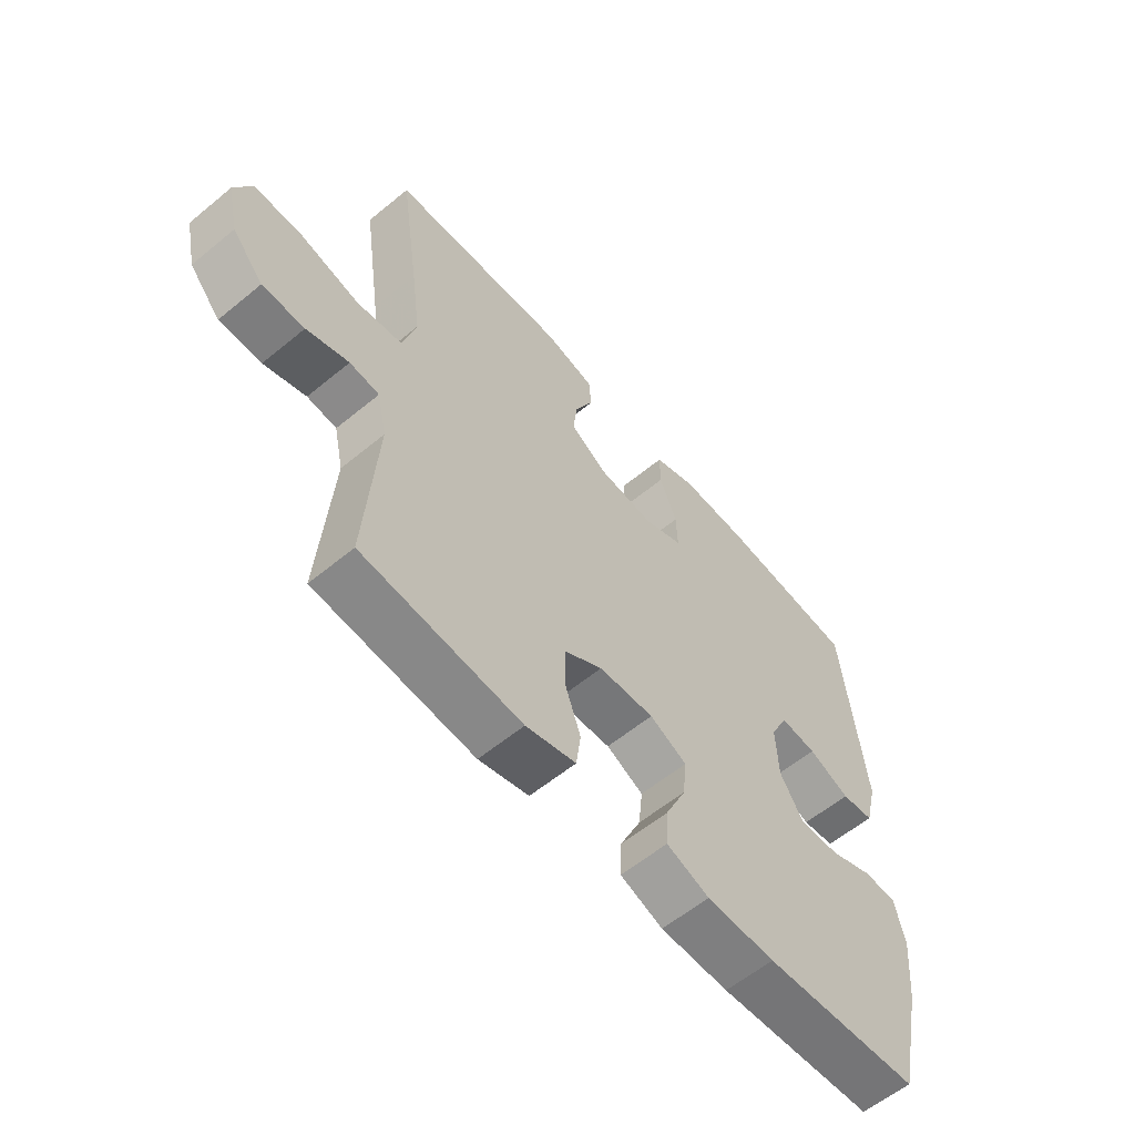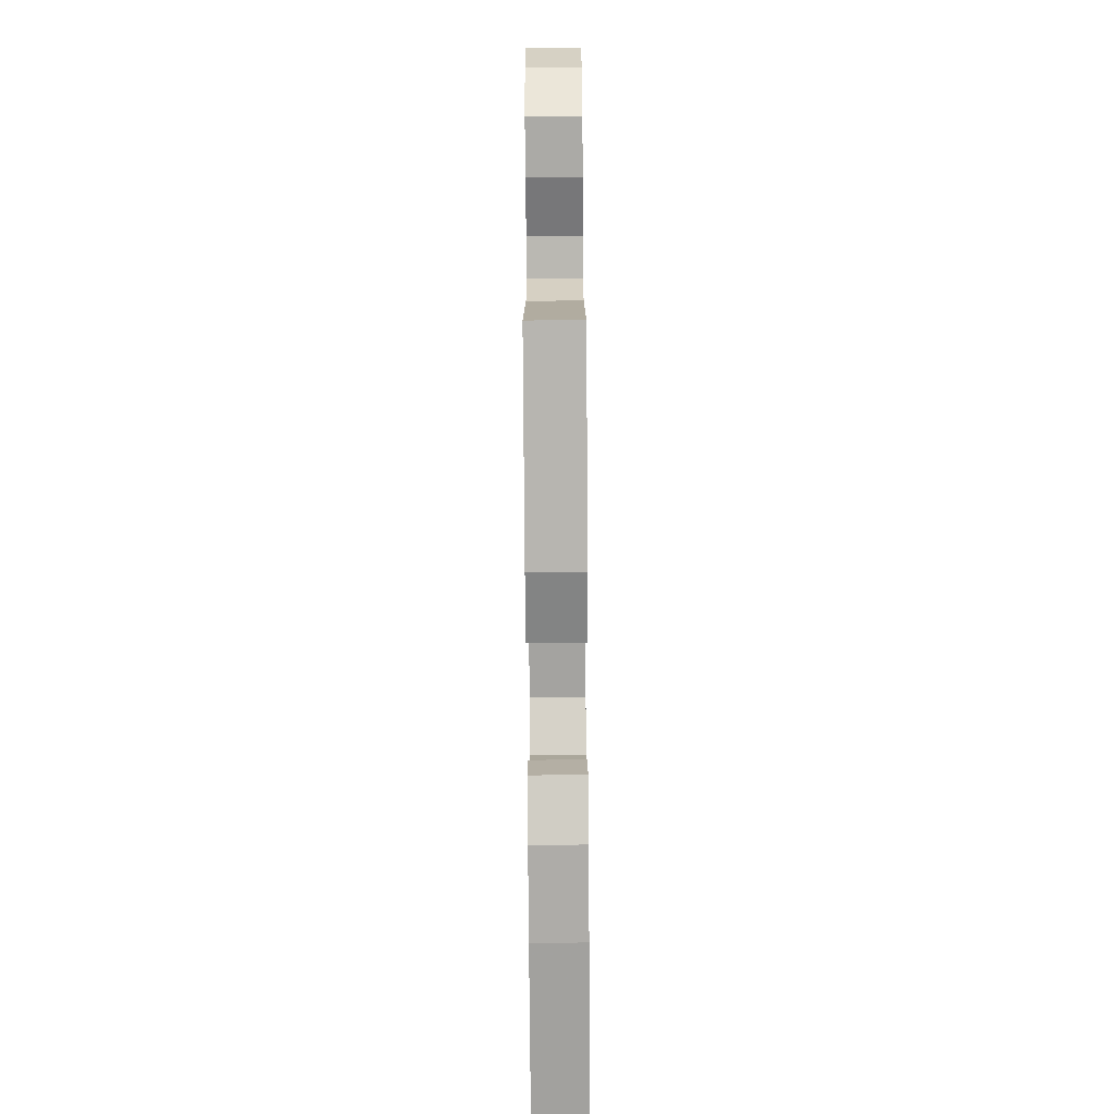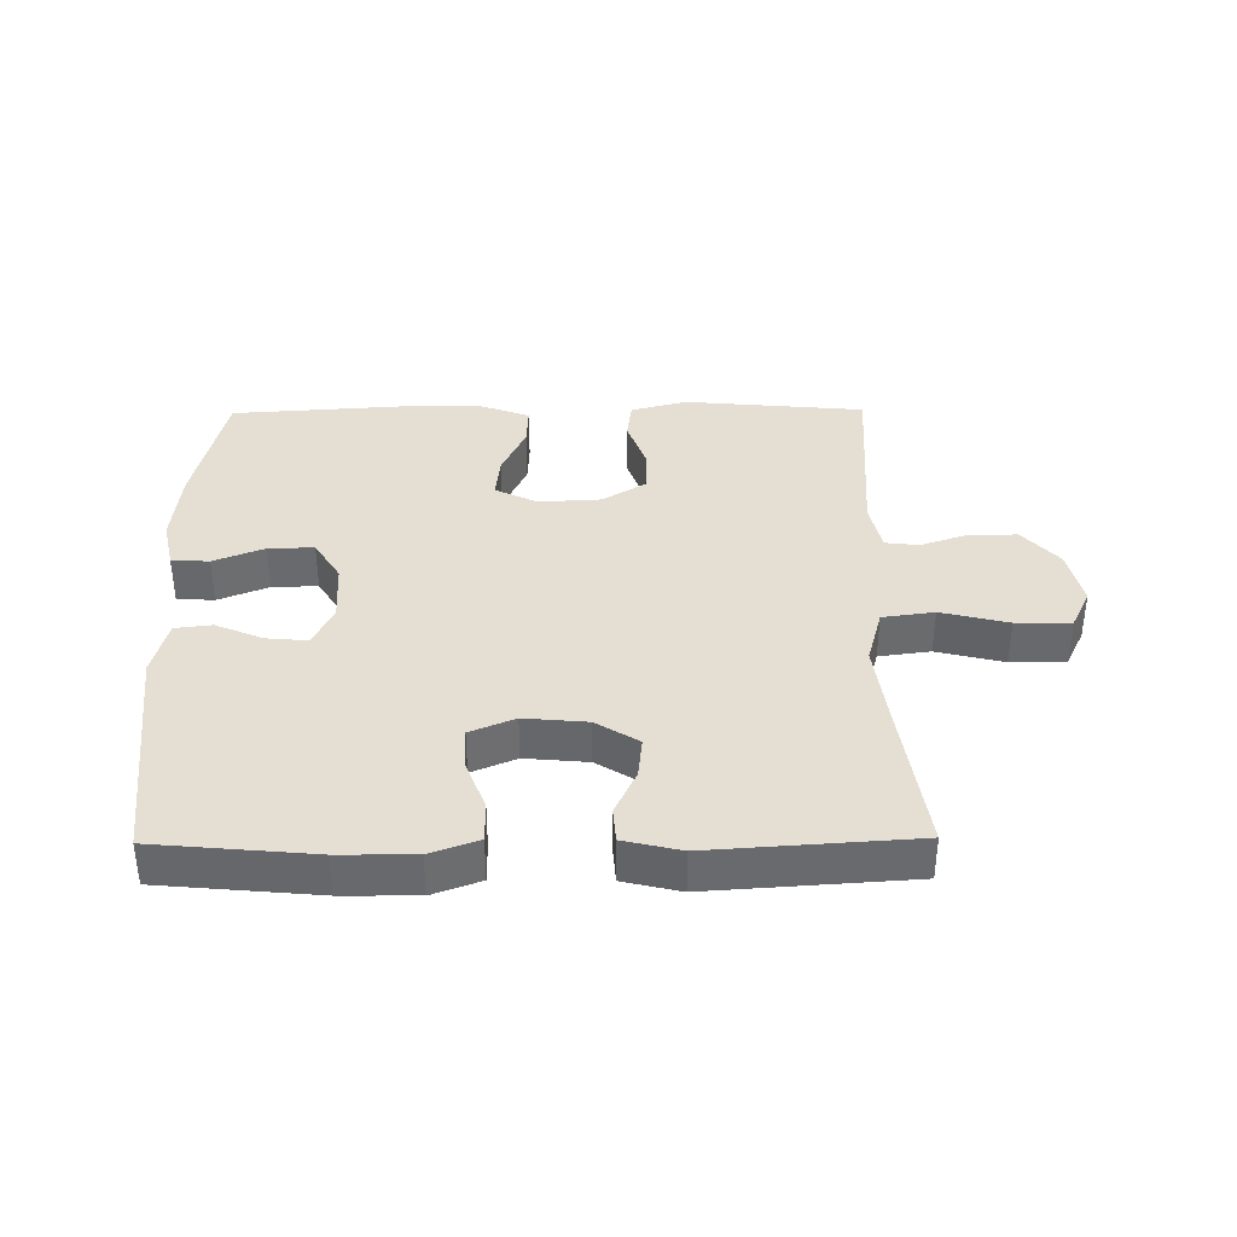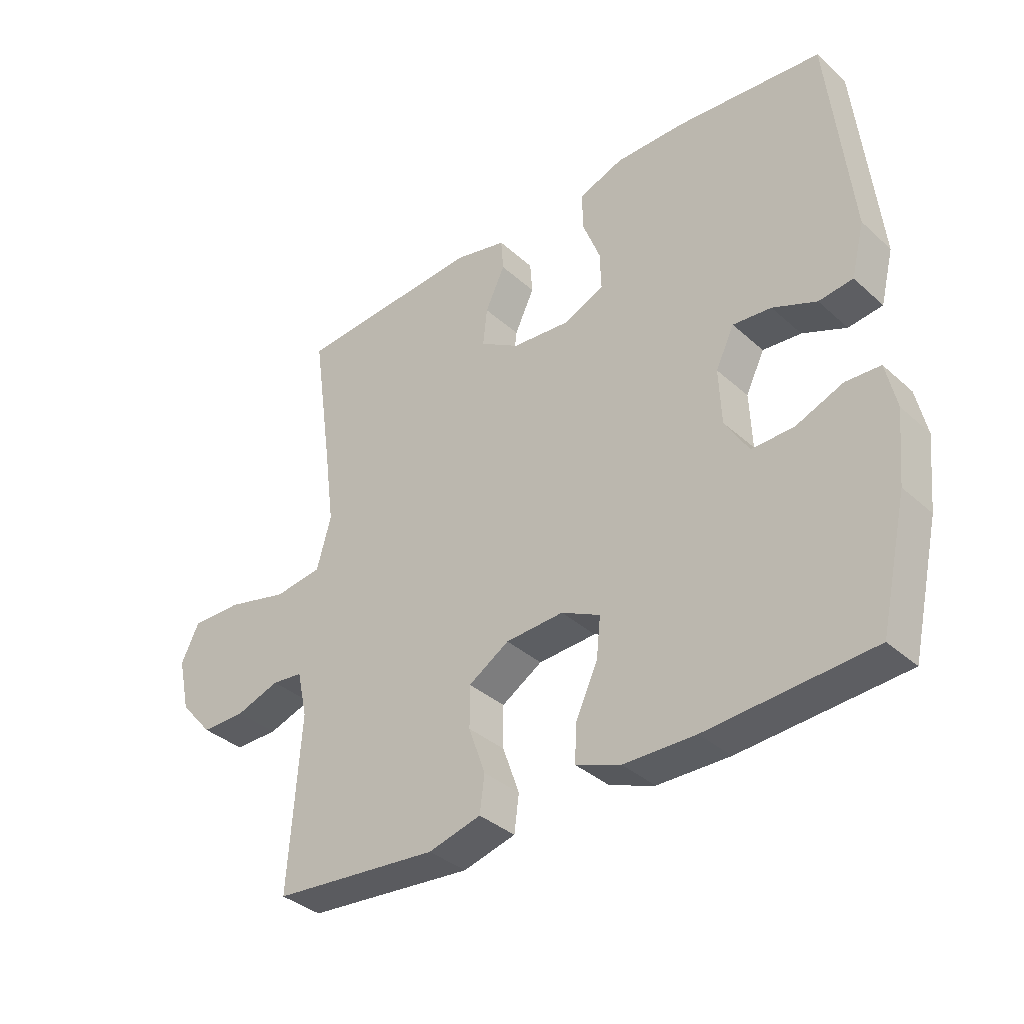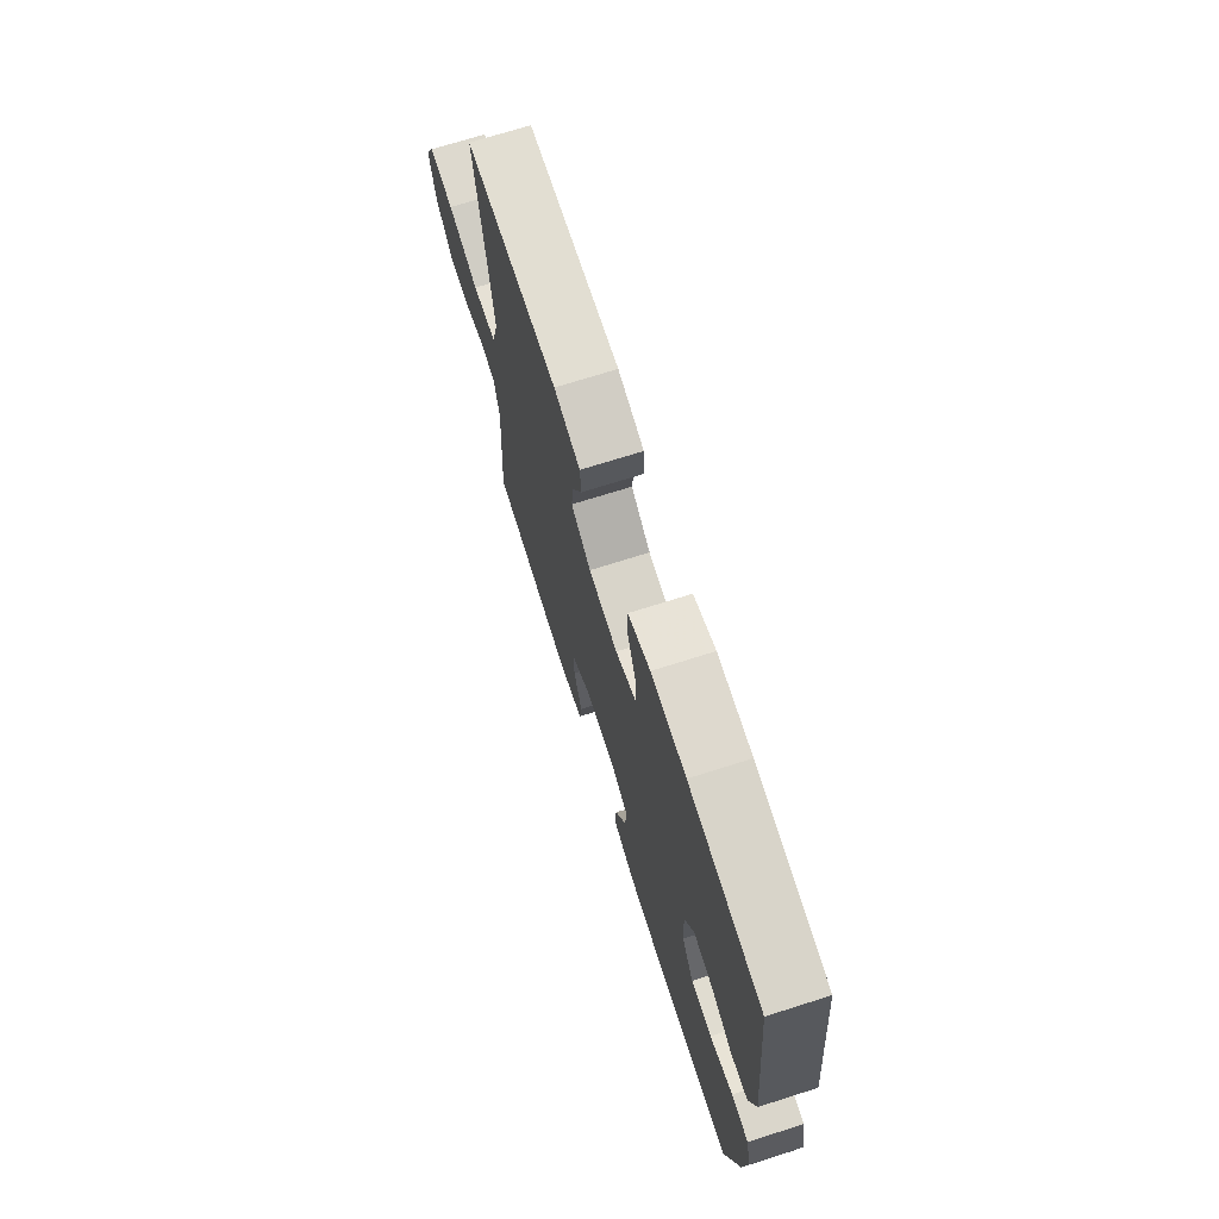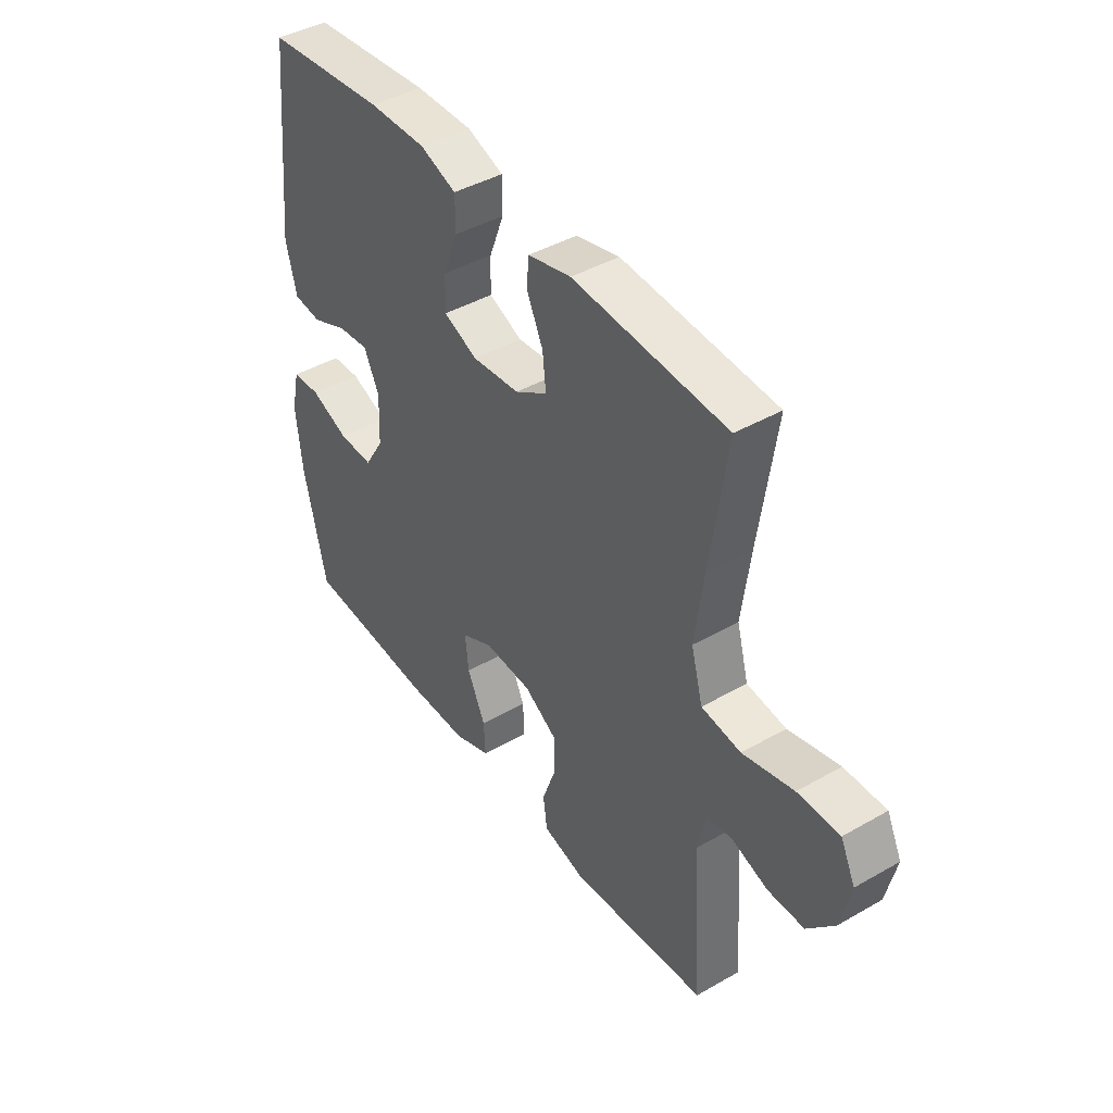
<metadata>
{"format":"obj","ext":"obj","renderer":"f3d","projection":"perspective","resolution":1024,"background":"white","views":[{"elev":-59.2,"azim":130.3,"up":"+Z"},{"elev":-75.9,"azim":90.4,"up":"+Z"},{"elev":37.2,"azim":-0.6,"up":"+Y"},{"elev":-36.3,"azim":-139.2,"up":"+Z"},{"elev":71.1,"azim":-107.6,"up":"+Z"},{"elev":42.7,"azim":55.7,"up":"+Z"}]}
</metadata>
<code>
v 0.5 0.07 0.5
v 0.466 0.07 0.263
v 0.449 0.07 0.133
v 0.473 0.07 0.046
v 0.553 0.07 0.035
v 0.657 0.07 0.061
v 0.742 0.07 0.062
v 0.772 0.07 0
v 0.752 0.07 -0.09
v 0.697 0.07 -0.153
v 0.623 0.07 -0.153
v 0.549 0.07 -0.128
v 0.497 0.07 -0.134
v 0.48 0.07 -0.211
v 0.5 0.07 -0.5
v 0.221 0.07 -0.526
v 0.133 0.07 -0.503
v 0.125 0.07 -0.442
v 0.153 0.07 -0.363
v 0.153 0.07 -0.293
v 0.085 0.07 -0.251
v -0.012 0.07 -0.246
v -0.077 0.07 -0.278
v -0.07 0.07 -0.345
v -0.033 0.07 -0.425
v -0.03 0.07 -0.488
v -0.105 0.07 -0.516
v -0.225 0.07 -0.518
v -0.5 0.07 -0.5
v -0.546 0.07 -0.297
v -0.558 0.07 -0.178
v -0.541 0.07 -0.101
v -0.483 0.07 -0.098
v -0.405 0.07 -0.129
v -0.334 0.07 -0.131
v -0.294 0.07 -0.066
v -0.29 0.07 0.027
v -0.321 0.07 0.091
v -0.385 0.07 0.085
v -0.458 0.07 0.054
v -0.515 0.07 0.061
v -0.537 0.07 0.149
v -0.5 0.07 0.5
v -0.256 0.07 0.523
v -0.139 0.07 0.524
v -0.065 0.07 0.497
v -0.065 0.07 0.434
v -0.095 0.07 0.356
v -0.097 0.07 0.291
v -0.028 0.07 0.262
v 0.069 0.07 0.271
v 0.135 0.07 0.312
v 0.128 0.07 0.376
v 0.095 0.07 0.446
v 0.099 0.07 0.5
v 0.187 0.07 0.521
v 0.5 0 0.5
v 0.466 0 0.263
v 0.449 0 0.133
v 0.473 0 0.046
v 0.553 0 0.035
v 0.657 0 0.061
v 0.742 0 0.062
v 0.772 0 0
v 0.752 0 -0.09
v 0.697 0 -0.153
v 0.623 0 -0.153
v 0.549 0 -0.128
v 0.497 0 -0.134
v 0.48 0 -0.211
v 0.5 0 -0.5
v 0.221 0 -0.526
v 0.133 0 -0.503
v 0.125 0 -0.442
v 0.153 0 -0.363
v 0.153 0 -0.293
v 0.085 0 -0.251
v -0.012 0 -0.246
v -0.077 0 -0.278
v -0.07 0 -0.345
v -0.033 0 -0.425
v -0.03 0 -0.488
v -0.105 0 -0.516
v -0.225 0 -0.518
v -0.5 0 -0.5
v -0.546 0 -0.297
v -0.558 0 -0.178
v -0.541 0 -0.101
v -0.483 0 -0.098
v -0.405 0 -0.129
v -0.334 0 -0.131
v -0.294 0 -0.066
v -0.29 0 0.027
v -0.321 0 0.091
v -0.385 0 0.085
v -0.458 0 0.054
v -0.515 0 0.061
v -0.537 0 0.149
v -0.5 0 0.5
v -0.256 0 0.523
v -0.139 0 0.524
v -0.065 0 0.497
v -0.065 0 0.434
v -0.095 0 0.356
v -0.097 0 0.291
v -0.028 0 0.262
v 0.069 0 0.271
v 0.135 0 0.312
v 0.128 0 0.376
v 0.095 0 0.446
v 0.099 0 0.5
v 0.187 0 0.521
f 53 54 55 56
f 52 53 56 1
f 51 52 1 2
f 50 51 2 3
f 45 46 47 48
f 45 48 49
f 44 45 49
f 43 44 49
f 42 43 49
f 39 40 41 42
f 38 39 42 49
f 37 38 49 50
f 31 32 33 34
f 31 34 35
f 30 31 35
f 29 30 35
f 28 29 35 36
f 24 25 26 27
f 23 24 27 28
f 16 17 18 19
f 14 15 16 19
f 13 14 19 20
f 9 10 11 12
f 9 12 13
f 8 9 13
f 5 6 7 8
f 4 5 8 13
f 23 28 36 37
f 22 23 37 50
f 21 22 50 3
f 13 20 21
f 3 4 13 21
f 112 111 110 109
f 57 112 109 108
f 58 57 108 107
f 59 58 107 106
f 104 103 102 101
f 105 104 101
f 105 101 100
f 105 100 99
f 105 99 98
f 98 97 96 95
f 105 98 95 94
f 106 105 94 93
f 90 89 88 87
f 91 90 87
f 91 87 86
f 91 86 85
f 92 91 85 84
f 83 82 81 80
f 84 83 80 79
f 75 74 73 72
f 75 72 71 70
f 76 75 70 69
f 68 67 66 65
f 69 68 65
f 69 65 64
f 64 63 62 61
f 69 64 61 60
f 93 92 84 79
f 106 93 79 78
f 59 106 78 77
f 77 76 69
f 77 69 60 59
f 1 57 58 2
f 2 58 59 3
f 3 59 60 4
f 4 60 61 5
f 5 61 62 6
f 6 62 63 7
f 7 63 64 8
f 8 64 65 9
f 9 65 66 10
f 10 66 67 11
f 11 67 68 12
f 12 68 69 13
f 13 69 70 14
f 14 70 71 15
f 15 71 72 16
f 16 72 73 17
f 17 73 74 18
f 18 74 75 19
f 19 75 76 20
f 20 76 77 21
f 21 77 78 22
f 22 78 79 23
f 23 79 80 24
f 24 80 81 25
f 25 81 82 26
f 26 82 83 27
f 27 83 84 28
f 28 84 85 29
f 29 85 86 30
f 30 86 87 31
f 31 87 88 32
f 32 88 89 33
f 33 89 90 34
f 34 90 91 35
f 35 91 92 36
f 36 92 93 37
f 37 93 94 38
f 38 94 95 39
f 39 95 96 40
f 40 96 97 41
f 41 97 98 42
f 42 98 99 43
f 43 99 100 44
f 44 100 101 45
f 45 101 102 46
f 46 102 103 47
f 47 103 104 48
f 48 104 105 49
f 49 105 106 50
f 50 106 107 51
f 51 107 108 52
f 52 108 109 53
f 53 109 110 54
f 54 110 111 55
f 55 111 112 56
f 56 112 57 1

</code>
